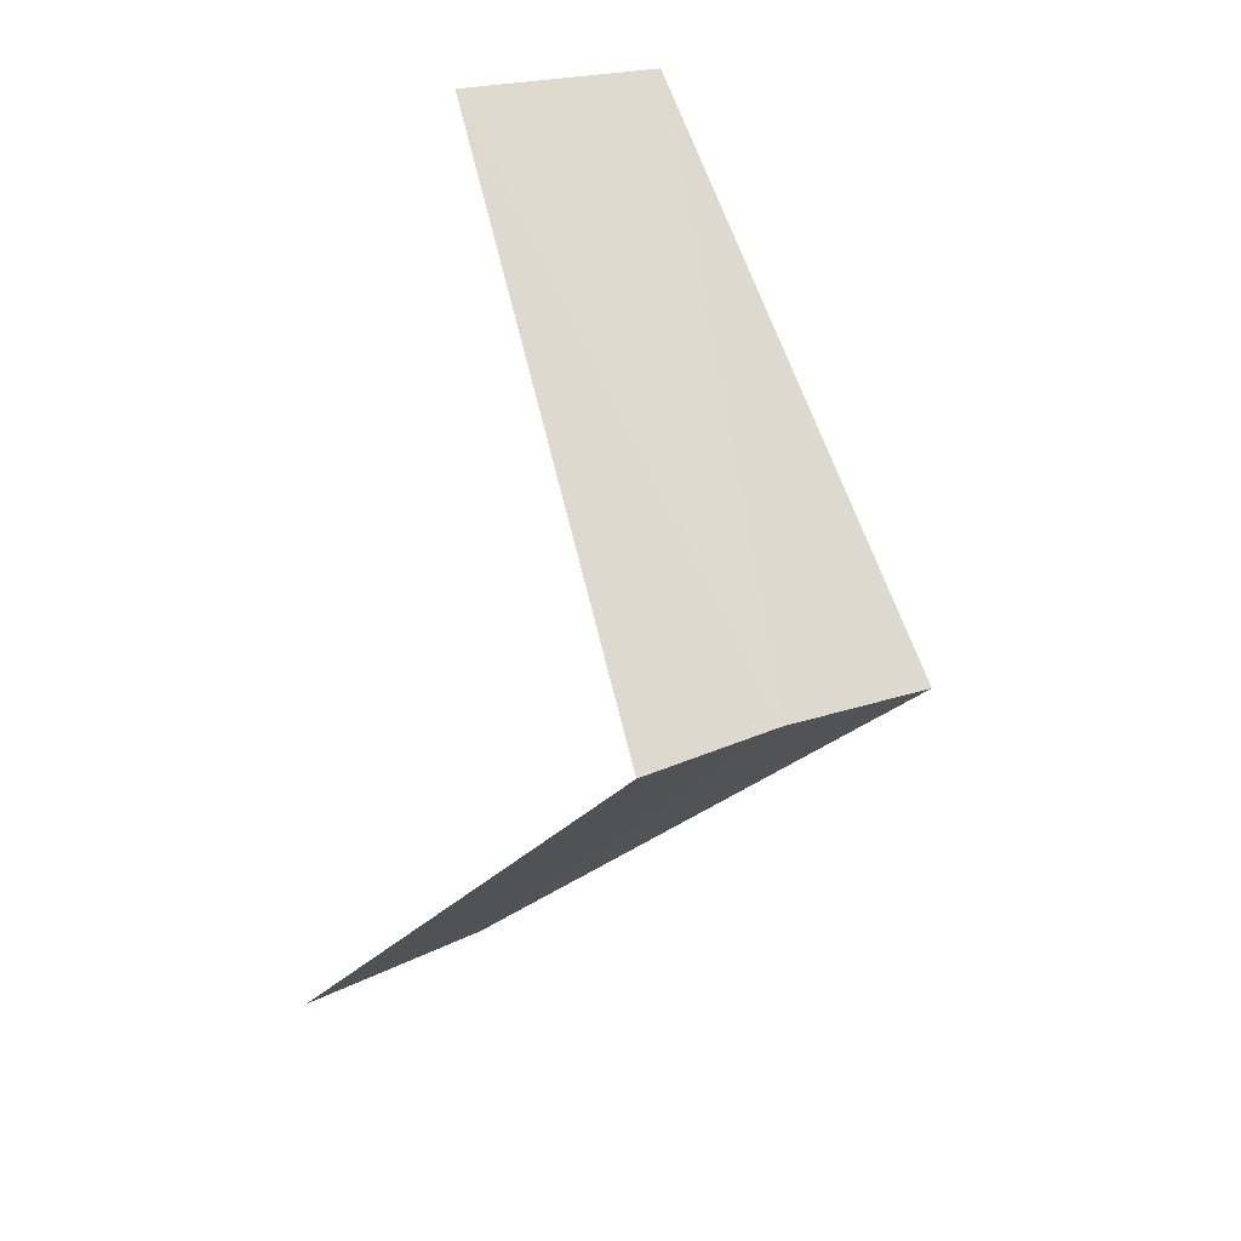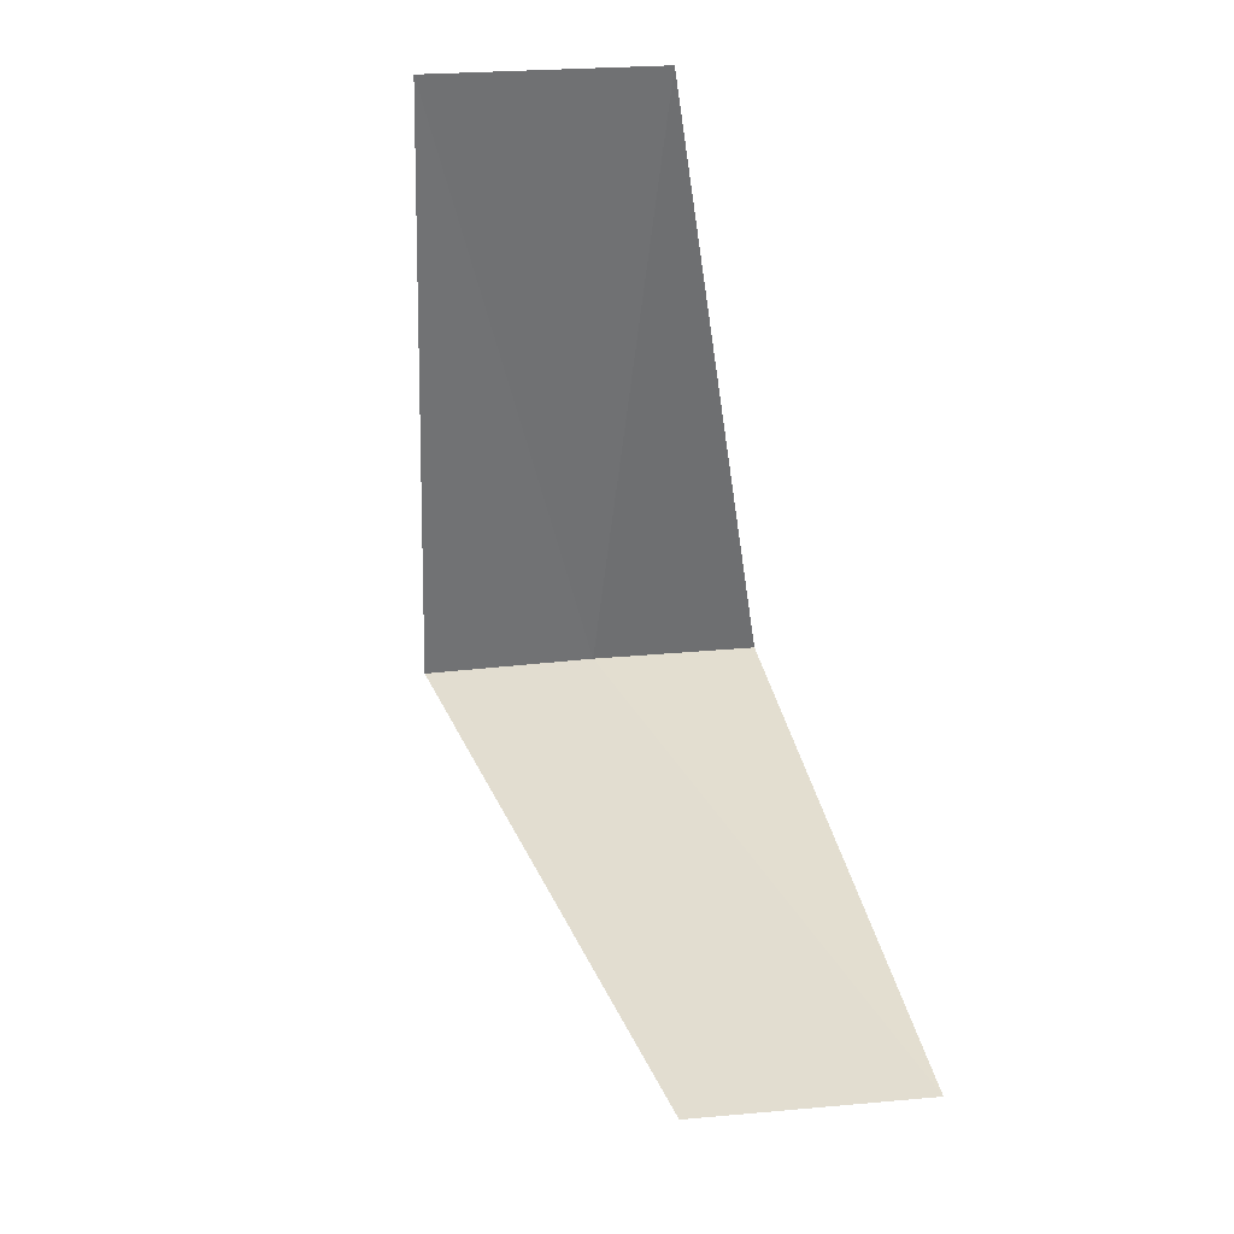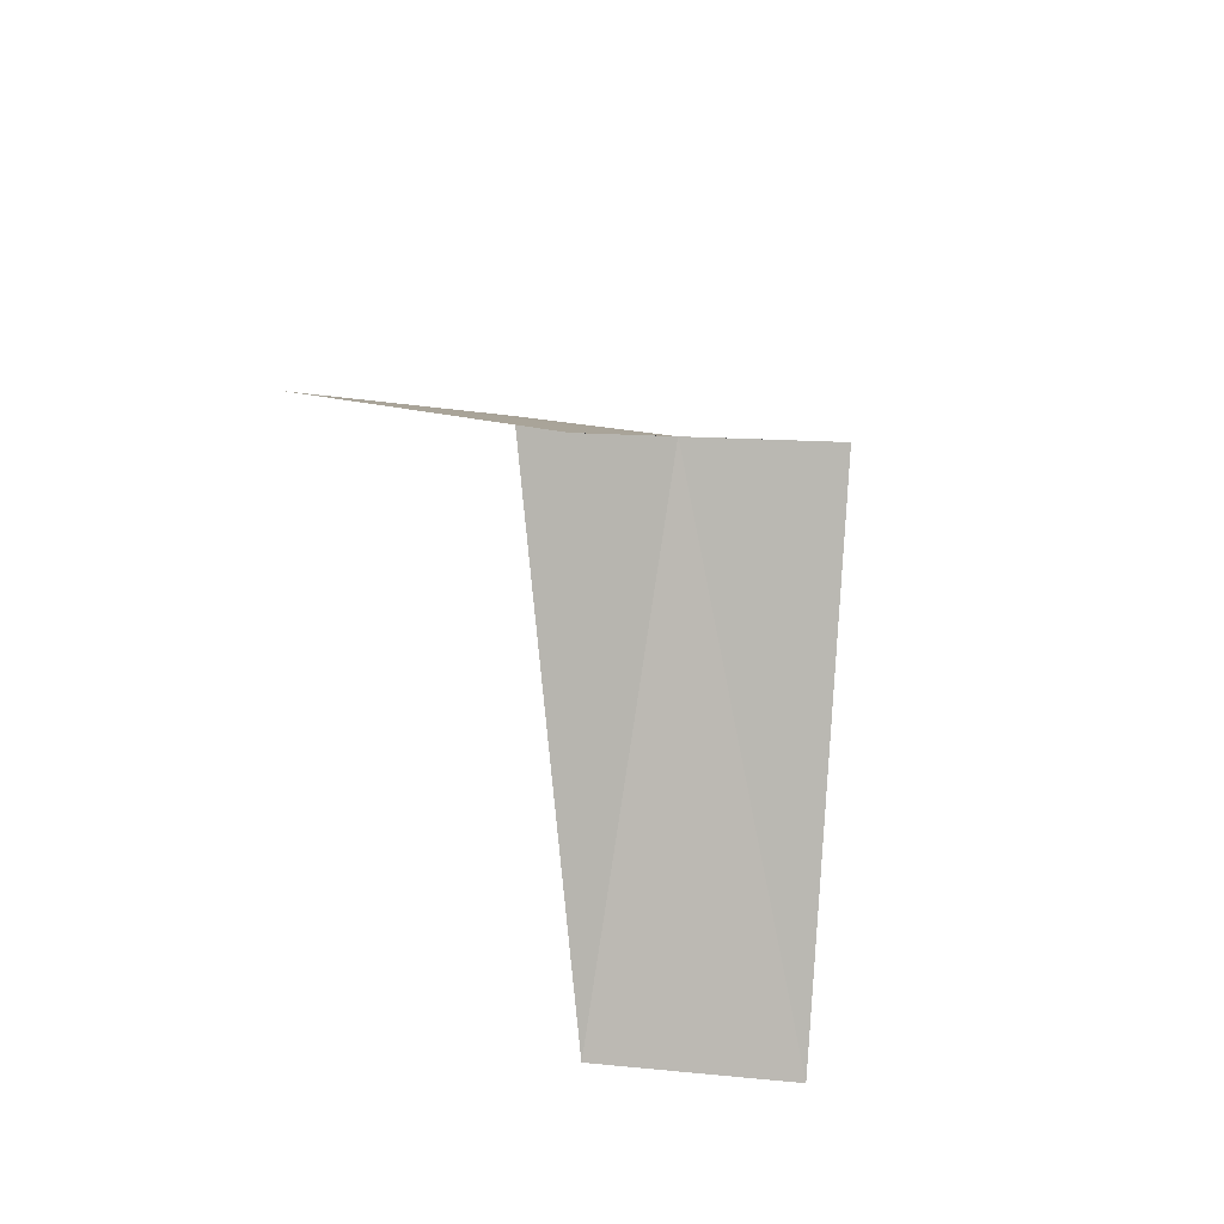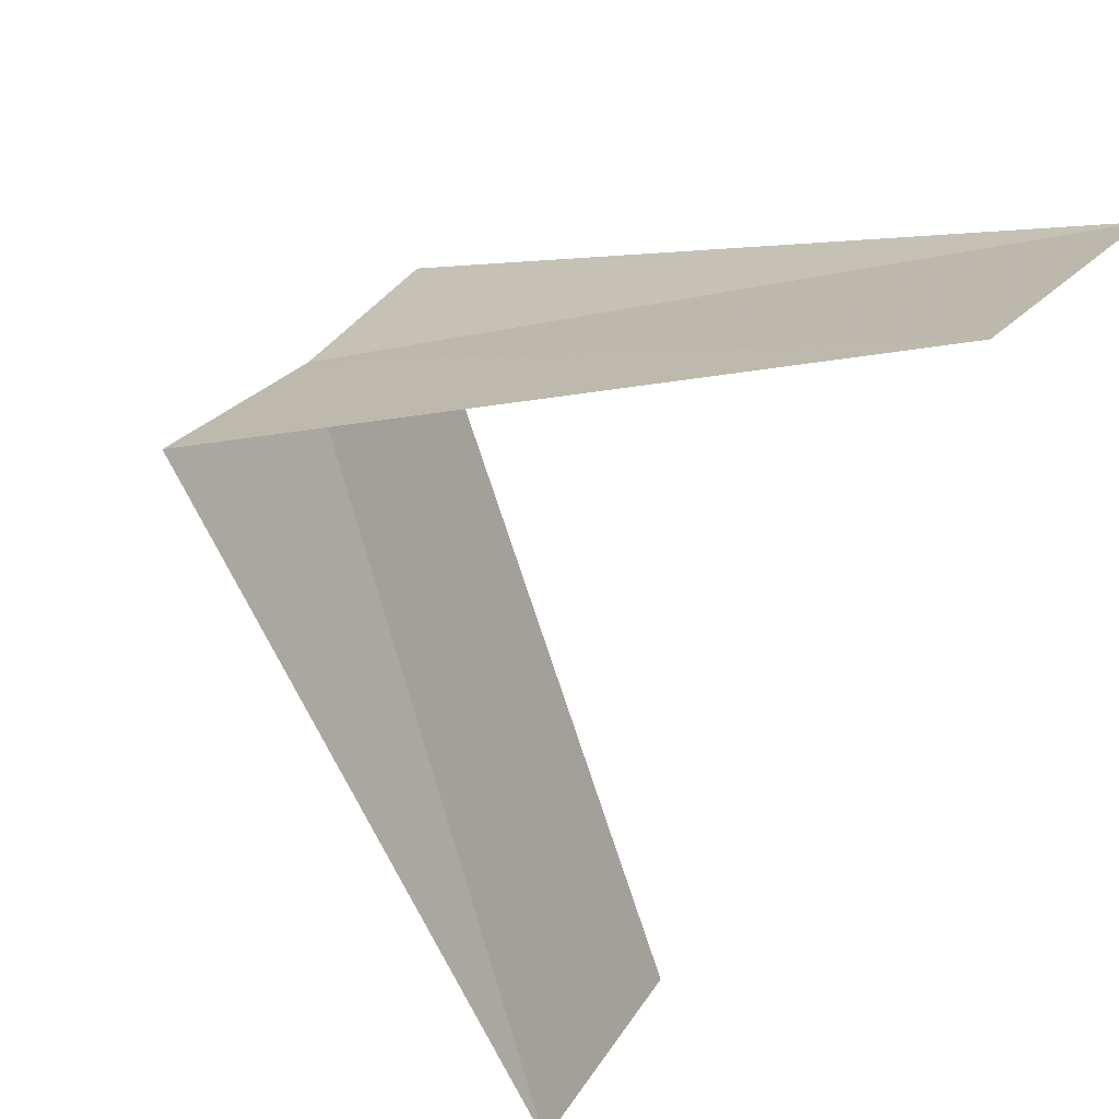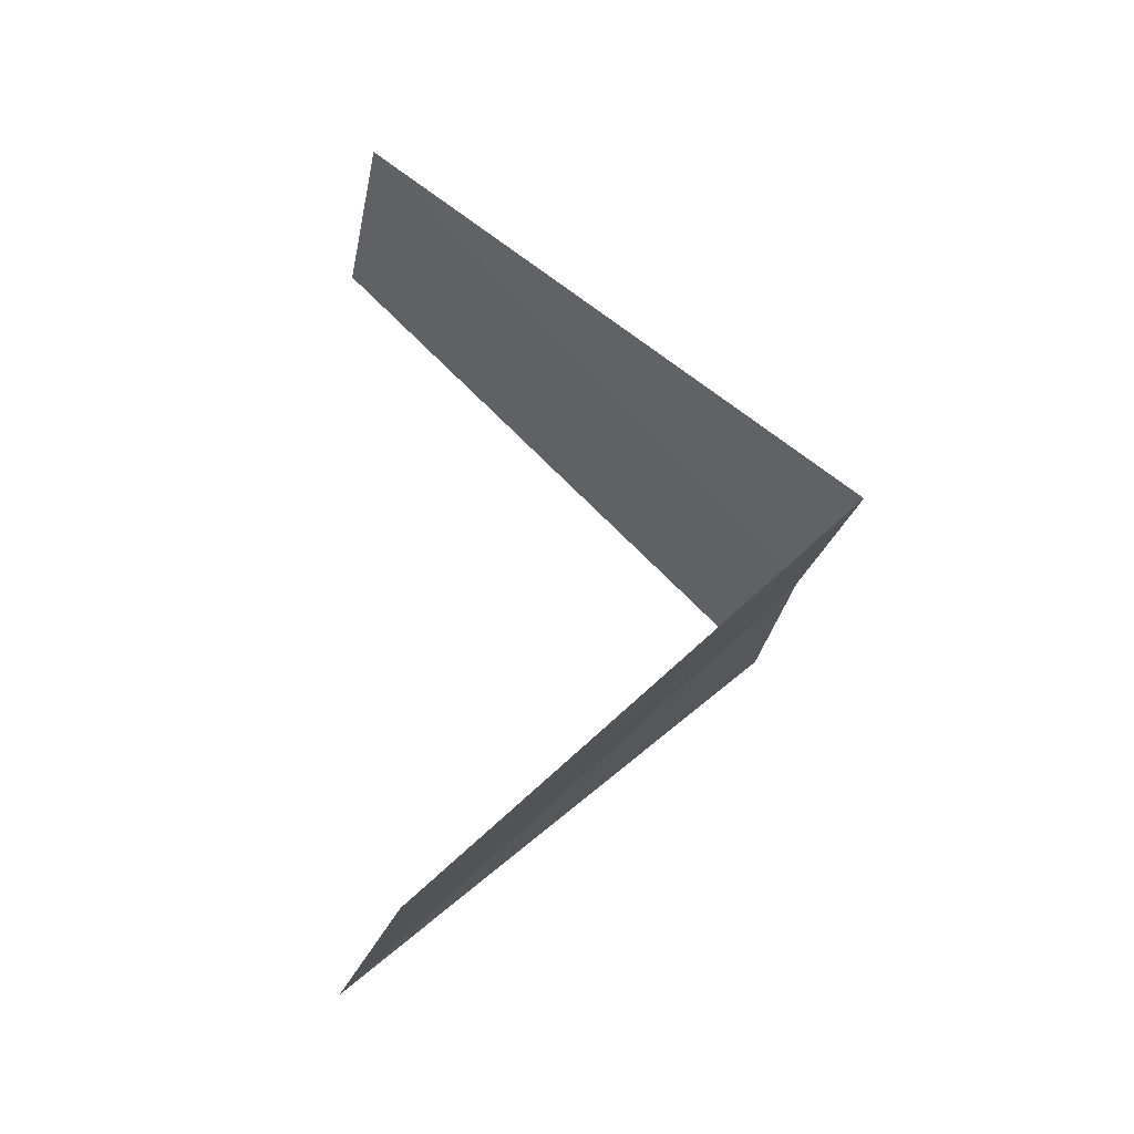
<metadata>
{"format":"obj","ext":"obj","renderer":"f3d","projection":"perspective","resolution":1024,"background":"white","views":[{"elev":27.7,"azim":-157.9,"up":"+Z"},{"elev":-10.3,"azim":51.7,"up":"+Z"},{"elev":49.4,"azim":73.5,"up":"+Z"},{"elev":-53.8,"azim":-24.7,"up":"+Y"},{"elev":-24.3,"azim":137.3,"up":"+Z"}]}
</metadata>
<code>
v 2.629 -1.445 14.84
v 2.427 -1.763 14.8
v 3.505 -1.927 13.84
v 3.719 -1.472 13.88
v 2.789 -1.104 14.88
v 3.236 -2.351 15.8
v 3.505 -1.927 15.84
f 1 2 3
f 1 3 4
f 1 4 5
f 1 6 2
f 1 7 6
f 1 5 7

</code>
